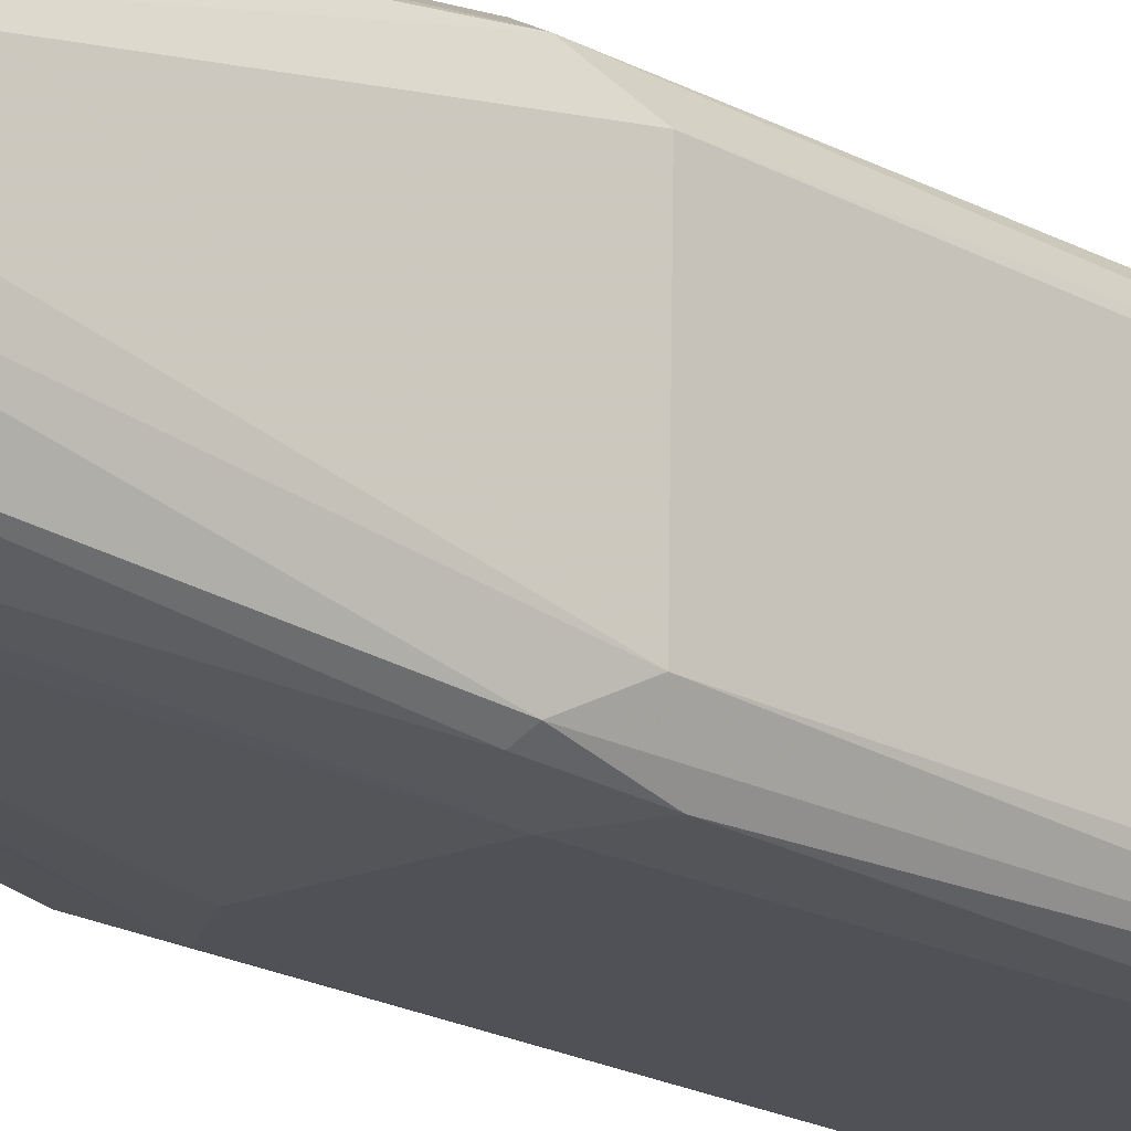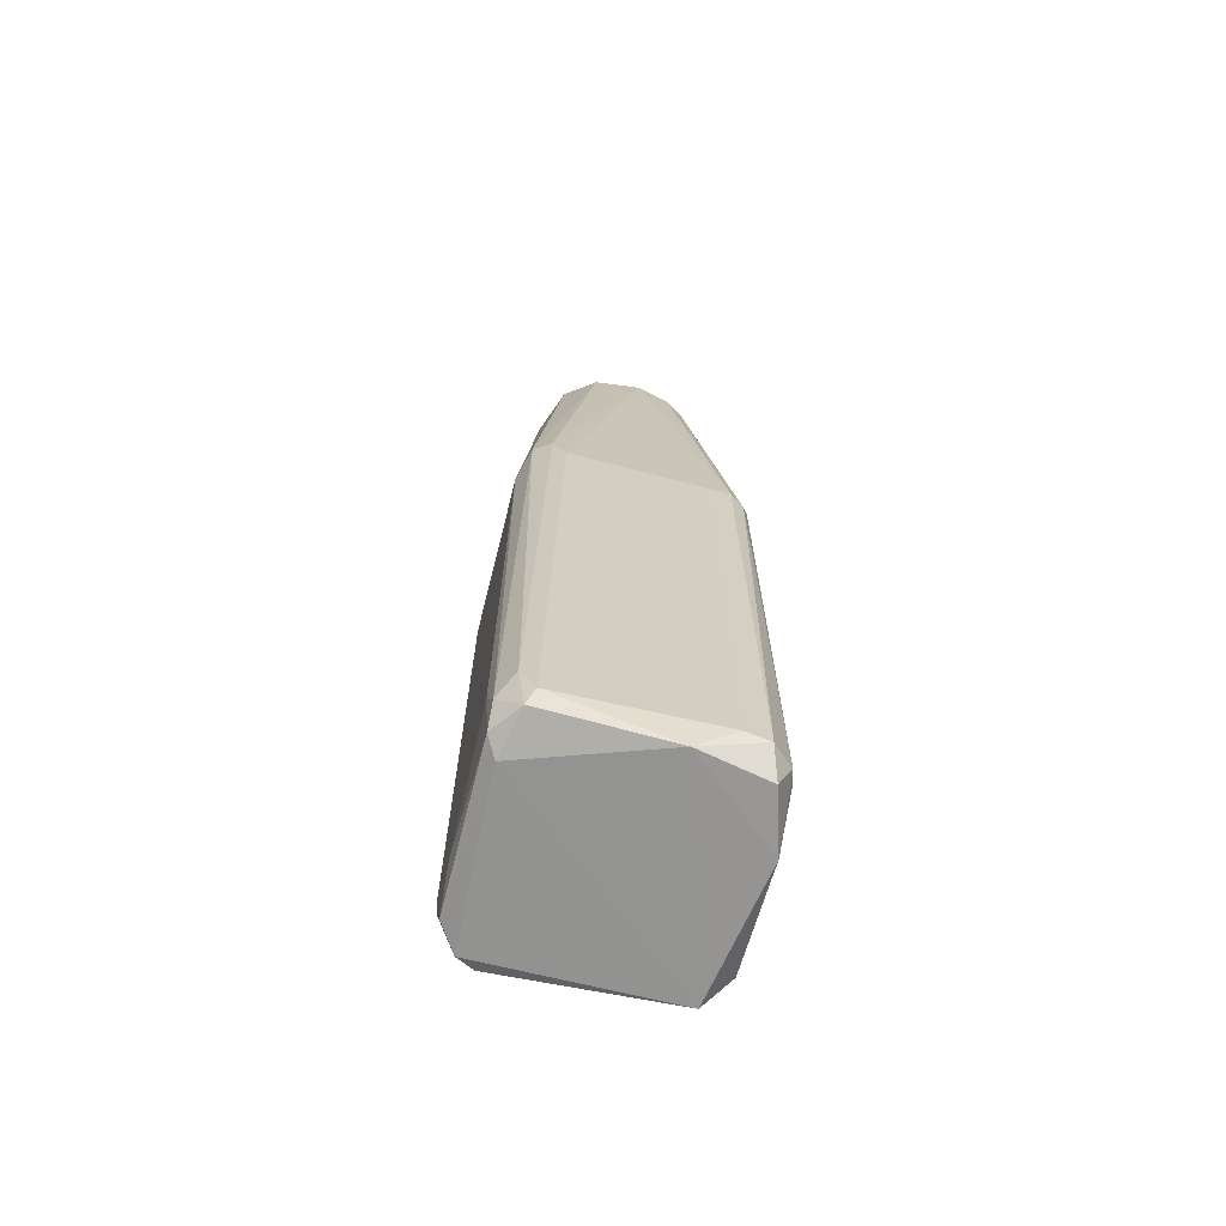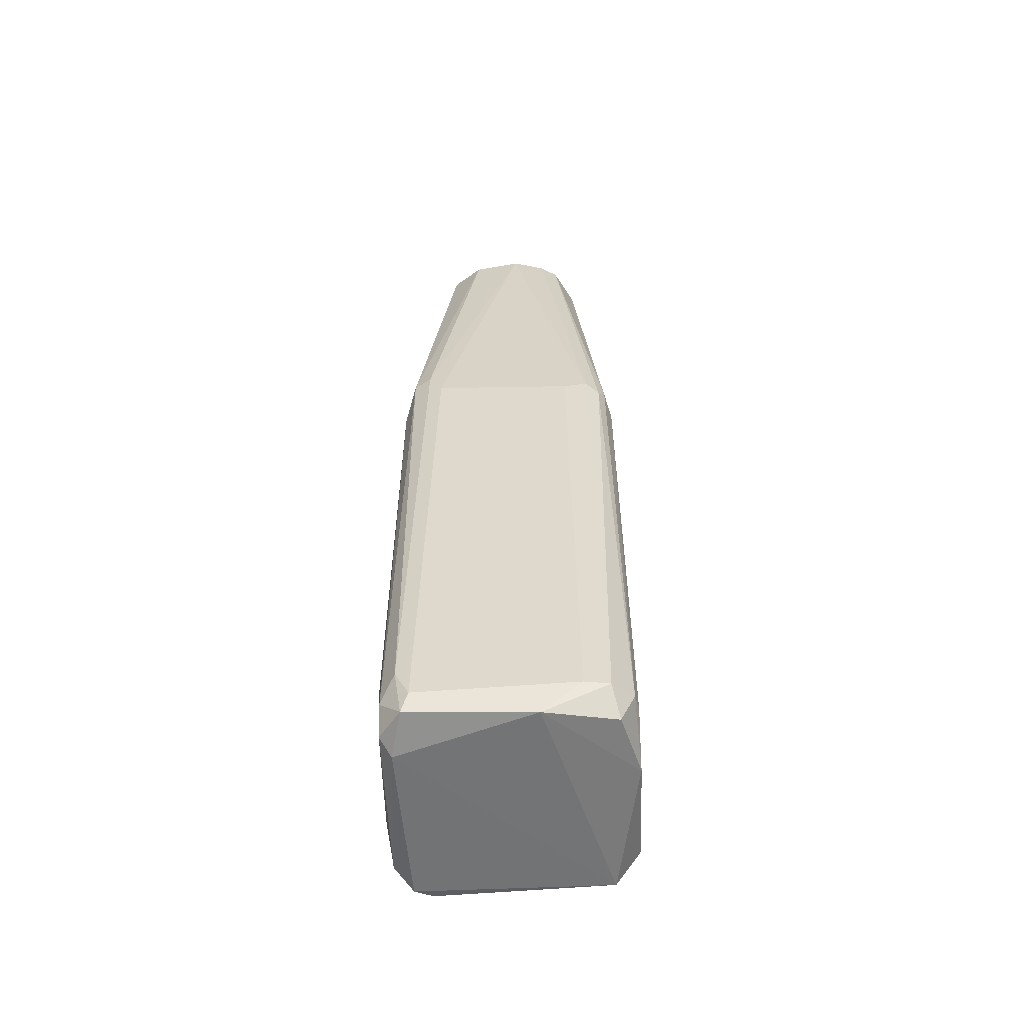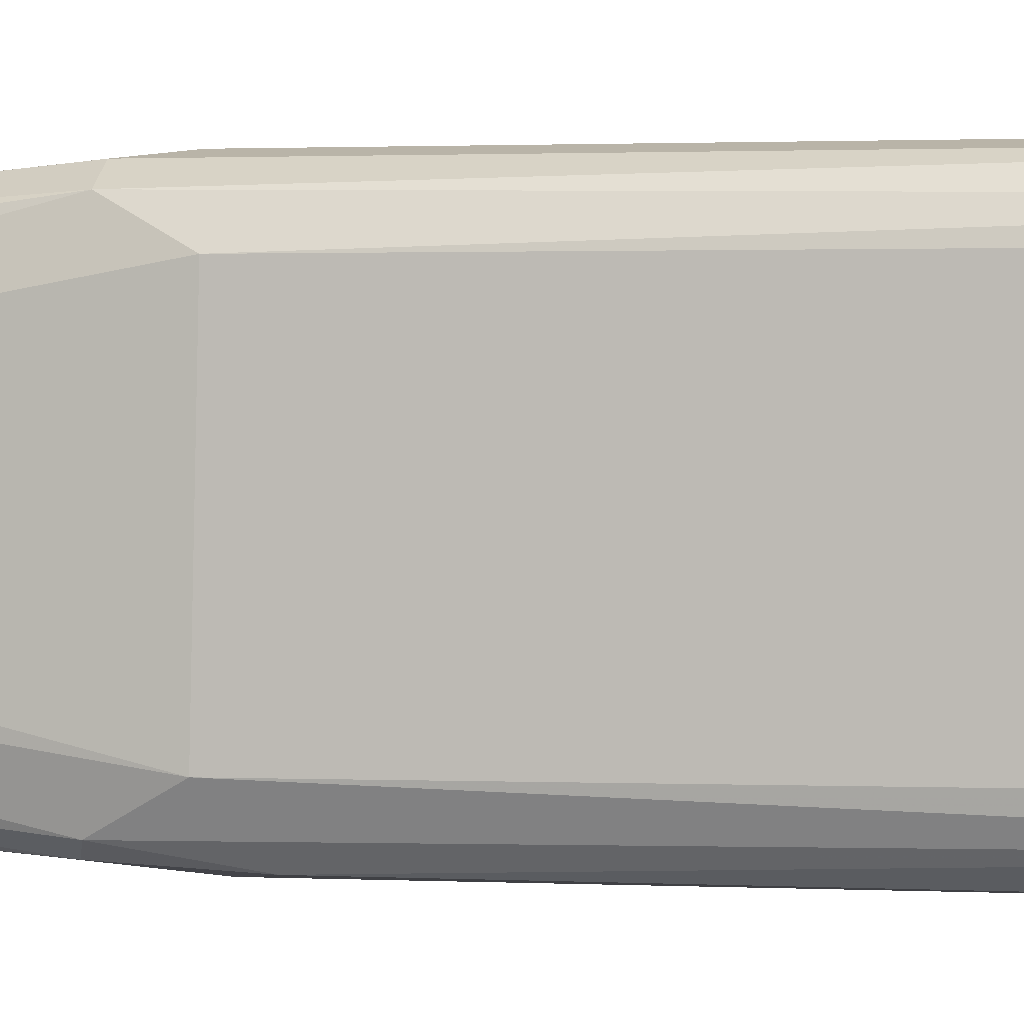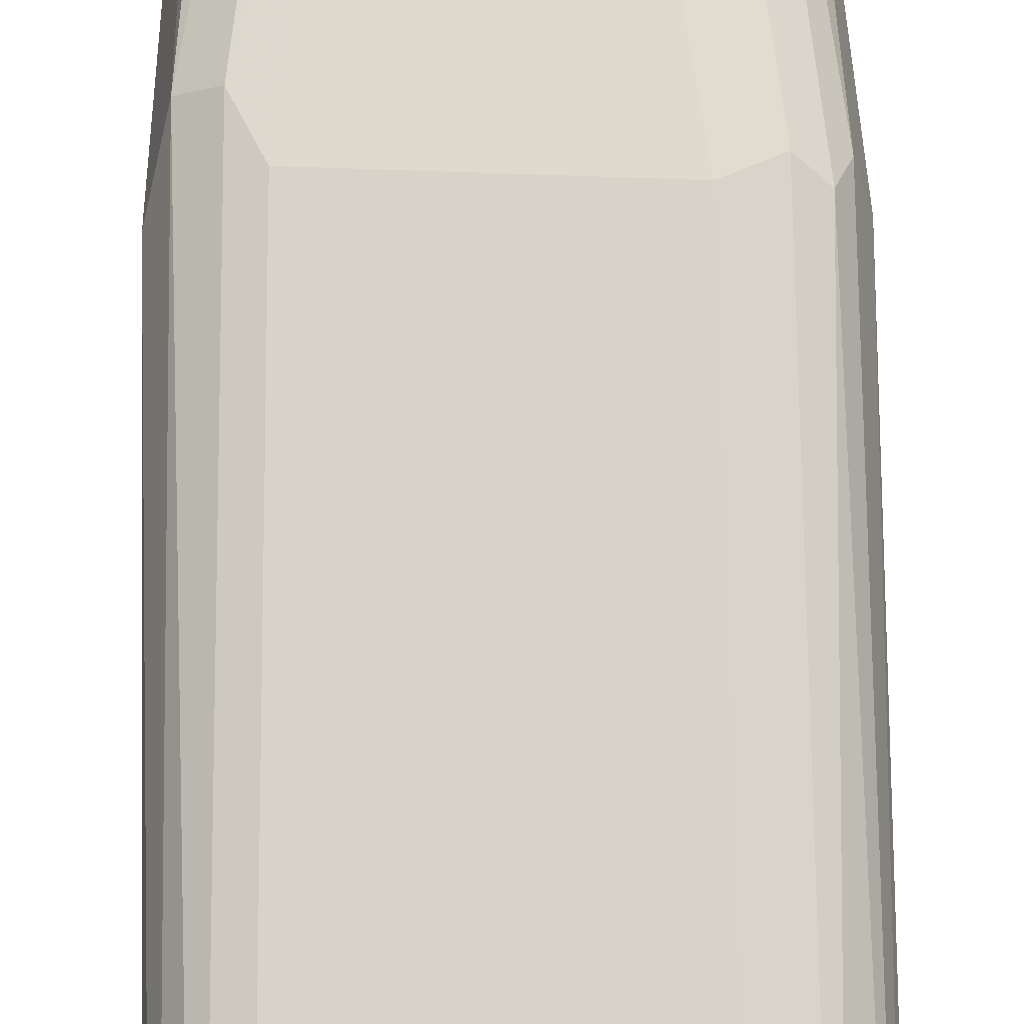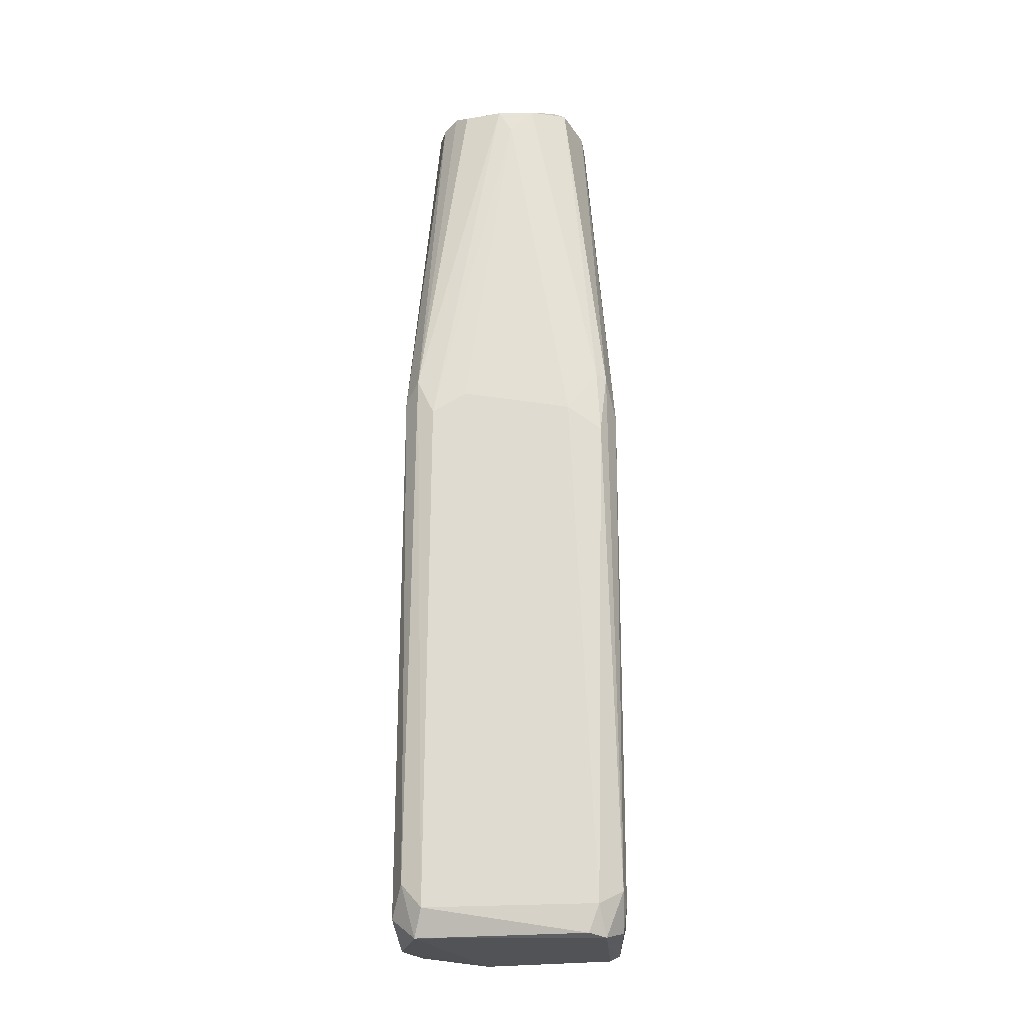
<metadata>
{"format":"obj","ext":"obj","renderer":"f3d","projection":"perspective","resolution":1024,"background":"white","views":[{"elev":-20.4,"azim":-134.9,"up":"+Z"},{"elev":-67.5,"azim":-14.1,"up":"+Y"},{"elev":-57.0,"azim":2.6,"up":"+Y"},{"elev":0.7,"azim":-76.9,"up":"+Z"},{"elev":75.8,"azim":-0.9,"up":"+Z"},{"elev":-20.8,"azim":-178.2,"up":"+Y"}]}
</metadata>
<code>
o convex_0
v 0.2247 0.1909 -0.09021
v -0.2242 -0.9008 -0.06336
v -0.2174 -0.921 -0.1505
v -0.1638 0.901 -0.04333
v 0.1778 -0.8806 0.2179
v 0.1644 -0.8806 -0.2242
v -0.1706 0.2109 0.2179
v 0.1175 0.901 0.1308
v 0.02367 0.901 -0.1639
v -0.1772 -0.9276 0.2112
v -0.1906 0.09692 -0.2175
v 0.1979 0.1439 0.2045
v 0.2247 -0.9276 0.06379
v -0.2242 0.1373 0.1576
v 0.1912 0.2109 -0.2108
v 0.1644 0.9076 -0.0366
v -0.07677 0.8943 0.1576
v -0.1504 -0.9276 -0.2175
v -0.2242 0.1439 -0.1572
v 0.2247 -0.8942 -0.1572
v 0.2247 0.1439 0.1442
v 0.1242 0.1439 0.2246
v -0.1236 0.9144 -0.1237
v -0.2174 -0.874 0.1844
v -0.1638 -0.894 0.2246
v -0.137 0.9076 0.1107
v 0.09067 0.1773 -0.2242
v -0.1706 -0.874 -0.2242
v 0.218 -0.8674 0.1777
v 0.01699 0.9078 0.1643
v 0.1778 -0.9344 -0.1974
v 0.05715 -0.9412 0.2112
v 0.1242 0.9144 -0.117
v 0.218 0.1773 -0.1772
v -0.1706 0.901 0.02363
v -0.08344 0.9346 0.09731
v -0.2174 -0.8472 -0.1907
v -0.1974 -0.9412 0.1241
v 0.1577 0.9076 0.05715
v -0.04997 0.901 -0.1639
v -0.1236 0.1439 -0.2242
v -0.204 0.2109 0.1978
v -0.1438 0.1573 0.2246
v 0.2046 -0.834 -0.2041
v 0.1309 -0.8808 0.2246
v -0.204 0.2176 -0.1974
v 0.06387 0.9346 -0.07013
v 0.1711 0.1639 0.2179
v -0.2242 -0.8206 0.1576
v -0.1906 -0.8338 0.2179
v 0.1577 0.1371 -0.2242
v -0.184 -0.9344 -0.1974
v 0.1041 0.9278 0.08391
v 0.2113 0.1707 0.1844
v 0.0974 0.901 -0.1438
v 0.151 0.901 -0.09021
v 0.1912 -0.9276 0.1777
v -0.09685 0.9278 -0.117
v -0.2242 -0.8674 -0.1572
v 0.08395 0.901 0.1509
v -0.184 0.2242 -0.2108
v 0.2247 -0.8674 0.1509
v -0.003085 0.8541 -0.1706
v -0.2174 -0.9276 0.1576
f 24 49 64
f 2 14 19
f 1 13 20
f 13 1 21
f 1 16 21
f 6 18 28
f 27 6 28
f 12 5 29
f 17 7 30
f 18 6 31
f 20 13 31
f 25 10 32
f 31 13 32
f 16 1 34
f 1 20 34
f 4 19 35
f 19 14 35
f 35 26 36
f 26 17 36
f 17 30 36
f 11 28 37
f 32 10 38
f 31 32 38
f 21 16 39
f 28 11 41
f 27 28 41
f 7 17 42
f 14 24 42
f 17 26 42
f 35 14 42
f 26 35 42
f 25 22 43
f 30 7 43
f 22 30 43
f 6 15 44
f 31 6 44
f 20 31 44
f 34 20 44
f 15 34 44
f 22 25 45
f 32 5 45
f 25 32 45
f 19 4 46
f 4 23 46
f 37 19 46
f 11 37 46
f 16 33 47
f 5 12 48
f 12 8 48
f 30 22 48
f 45 5 48
f 22 45 48
f 14 2 49
f 24 14 49
f 24 10 50
f 10 25 50
f 7 42 50
f 42 24 50
f 25 43 50
f 43 7 50
f 15 6 51
f 9 15 51
f 6 27 51
f 28 18 52
f 18 31 52
f 3 37 52
f 37 28 52
f 38 3 52
f 31 38 52
f 36 30 53
f 8 39 53
f 39 16 53
f 16 47 53
f 47 36 53
f 8 12 54
f 12 29 54
f 29 21 54
f 39 8 54
f 21 39 54
f 15 9 55
f 9 33 55
f 33 15 55
f 15 33 56
f 33 16 56
f 16 34 56
f 34 15 56
f 29 5 57
f 13 29 57
f 5 32 57
f 32 13 57
f 23 4 58
f 33 9 58
f 4 35 58
f 35 36 58
f 9 40 58
f 40 23 58
f 47 33 58
f 36 47 58
f 3 2 59
f 2 19 59
f 37 3 59
f 19 37 59
f 48 8 60
f 30 48 60
f 8 53 60
f 53 30 60
f 23 40 61
f 40 41 61
f 41 11 61
f 46 23 61
f 11 46 61
f 13 21 62
f 29 13 62
f 21 29 62
f 40 9 63
f 27 41 63
f 41 40 63
f 9 51 63
f 51 27 63
f 2 3 64
f 10 24 64
f 3 38 64
f 38 10 64
f 49 2 64

</code>
